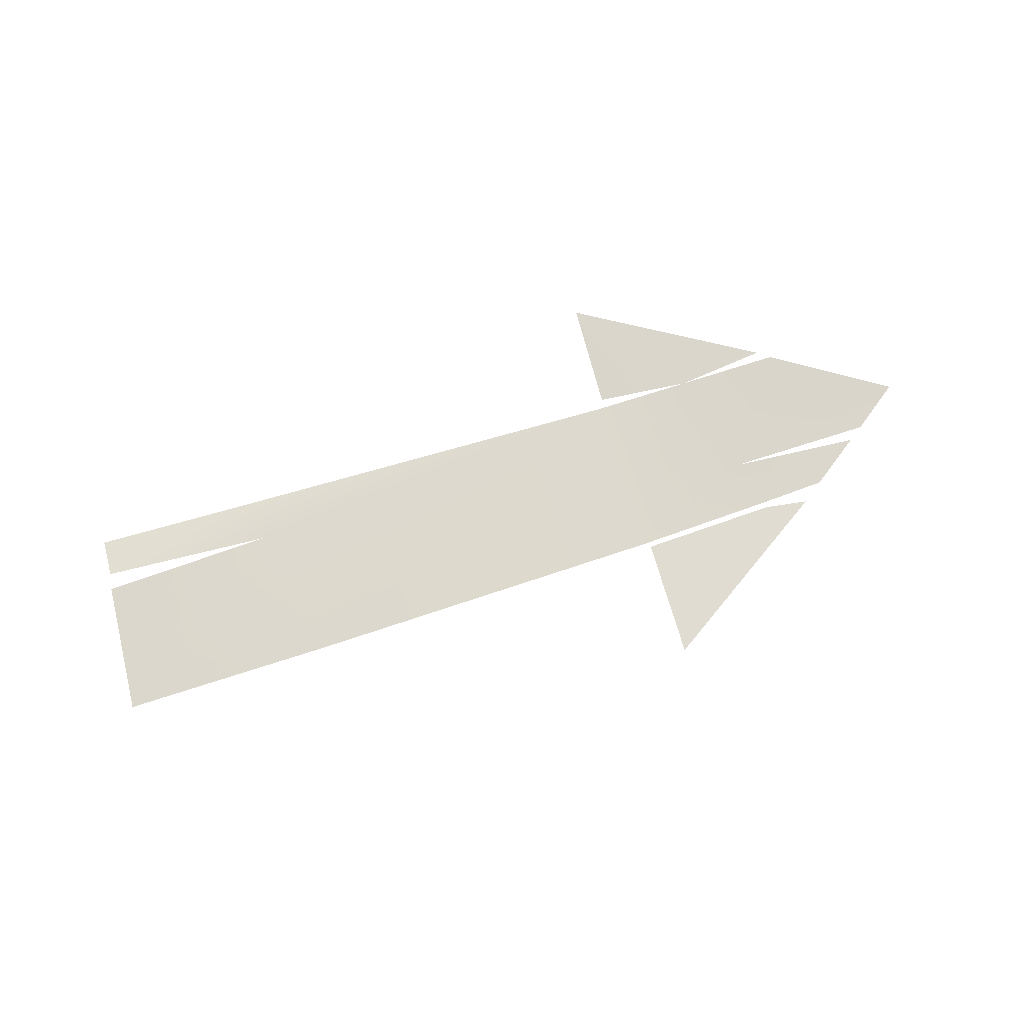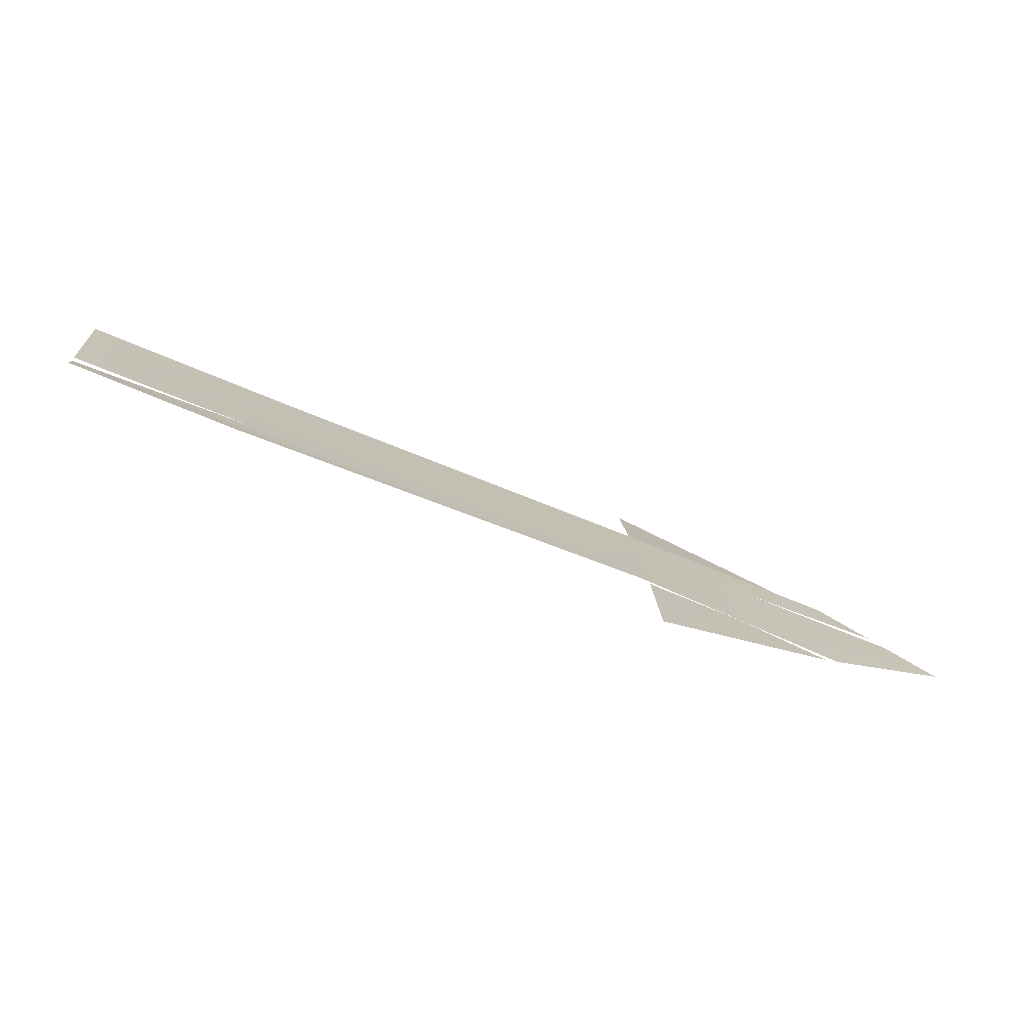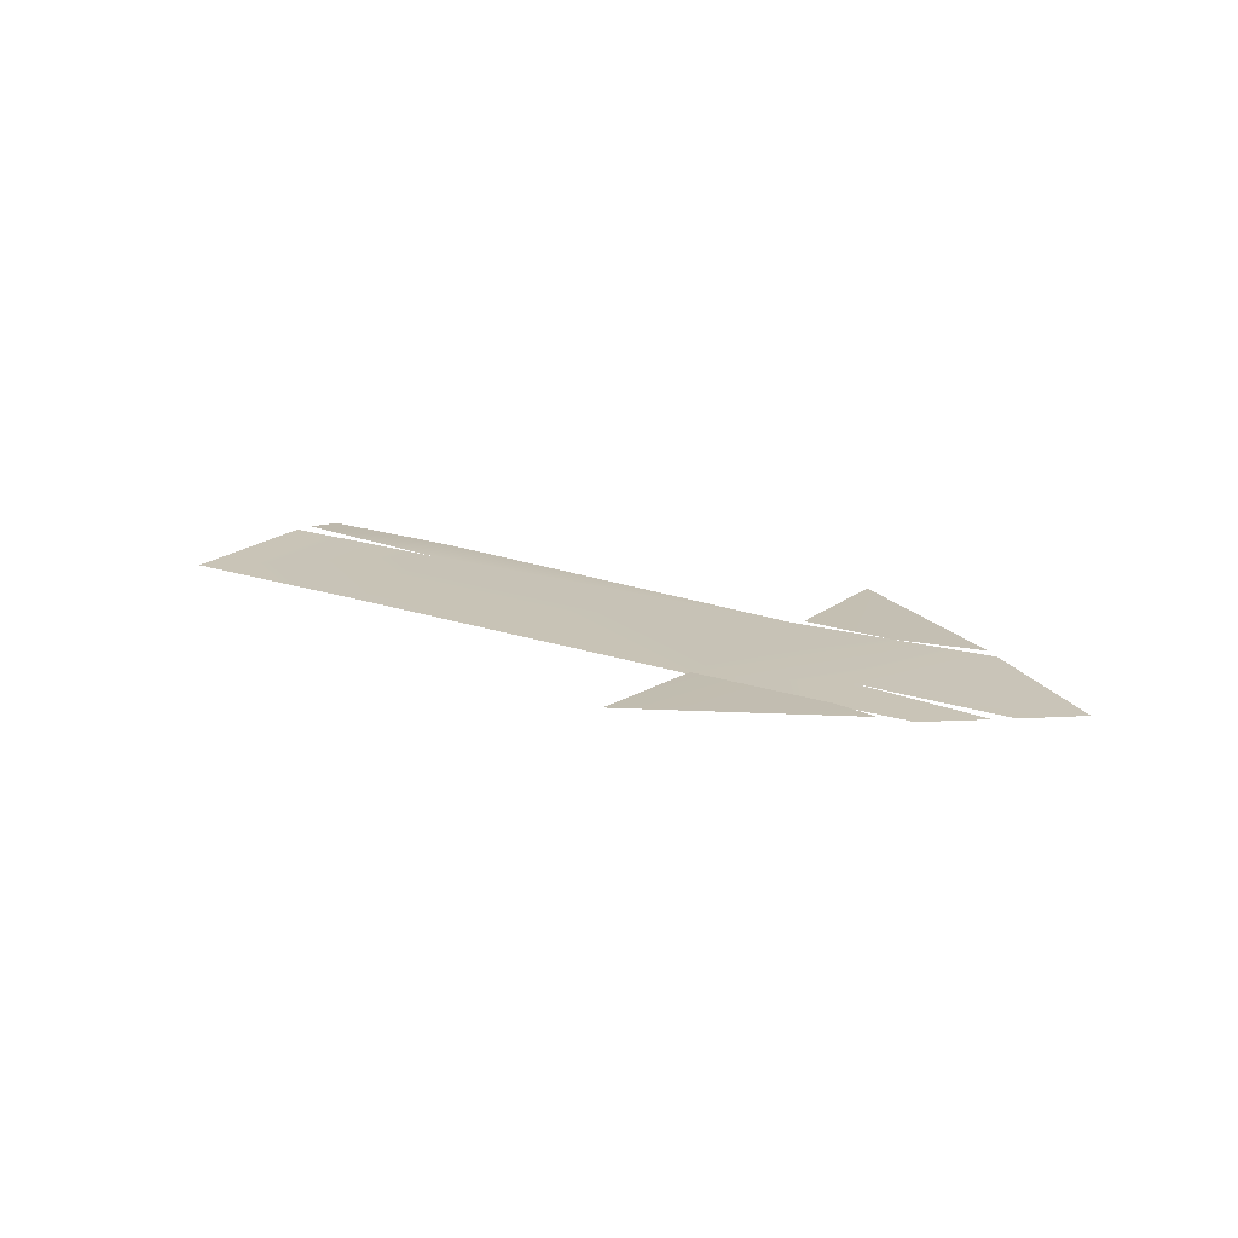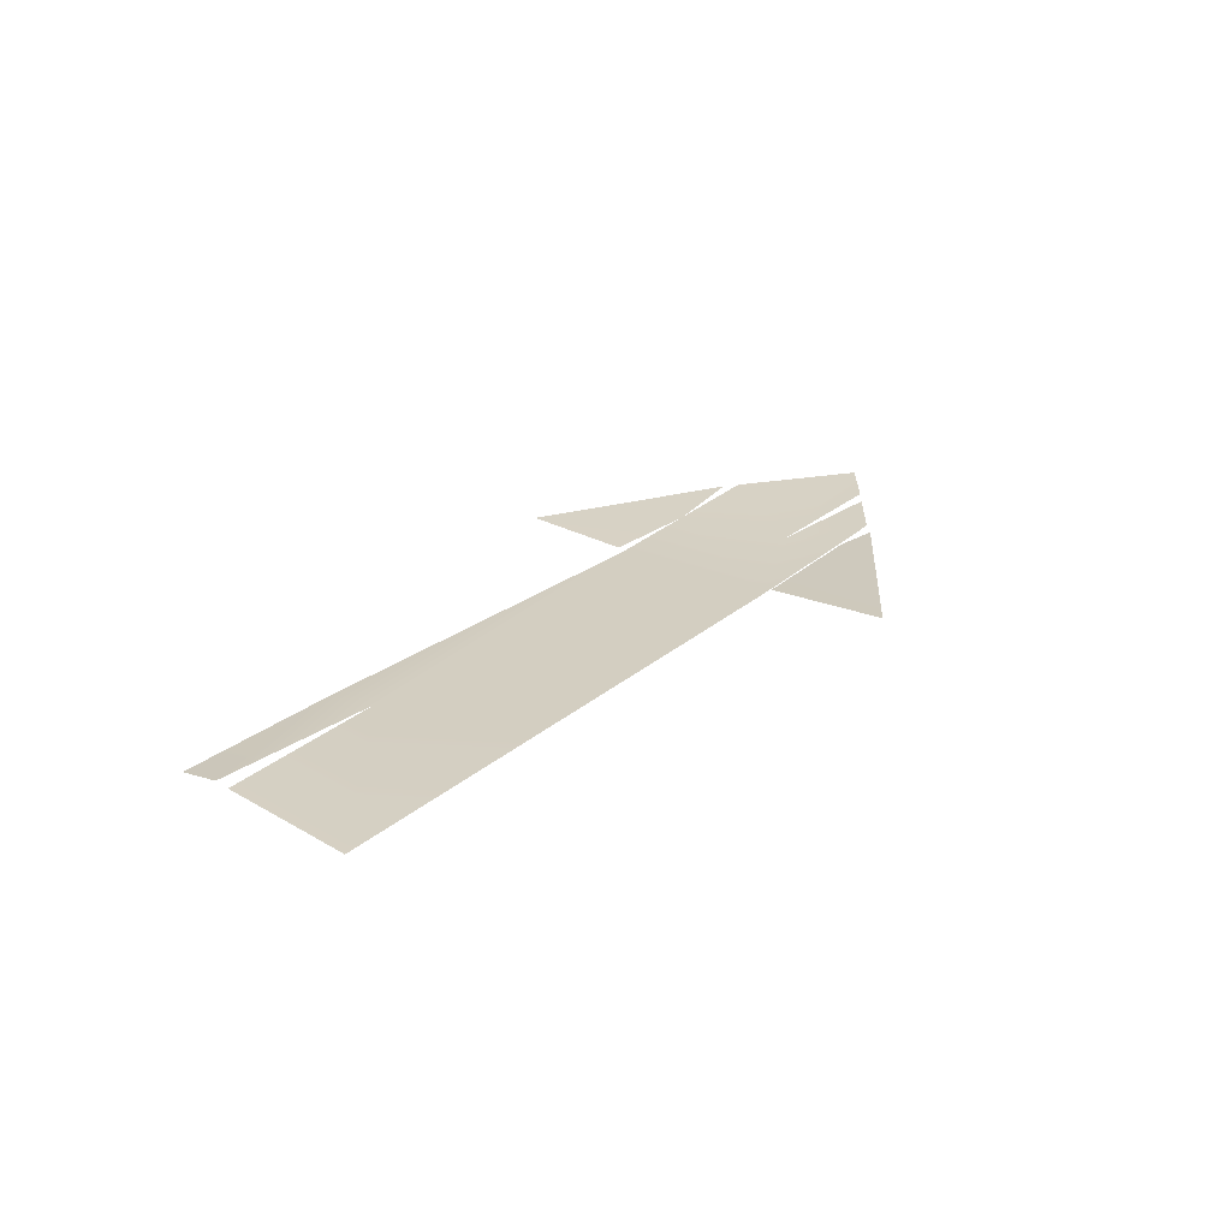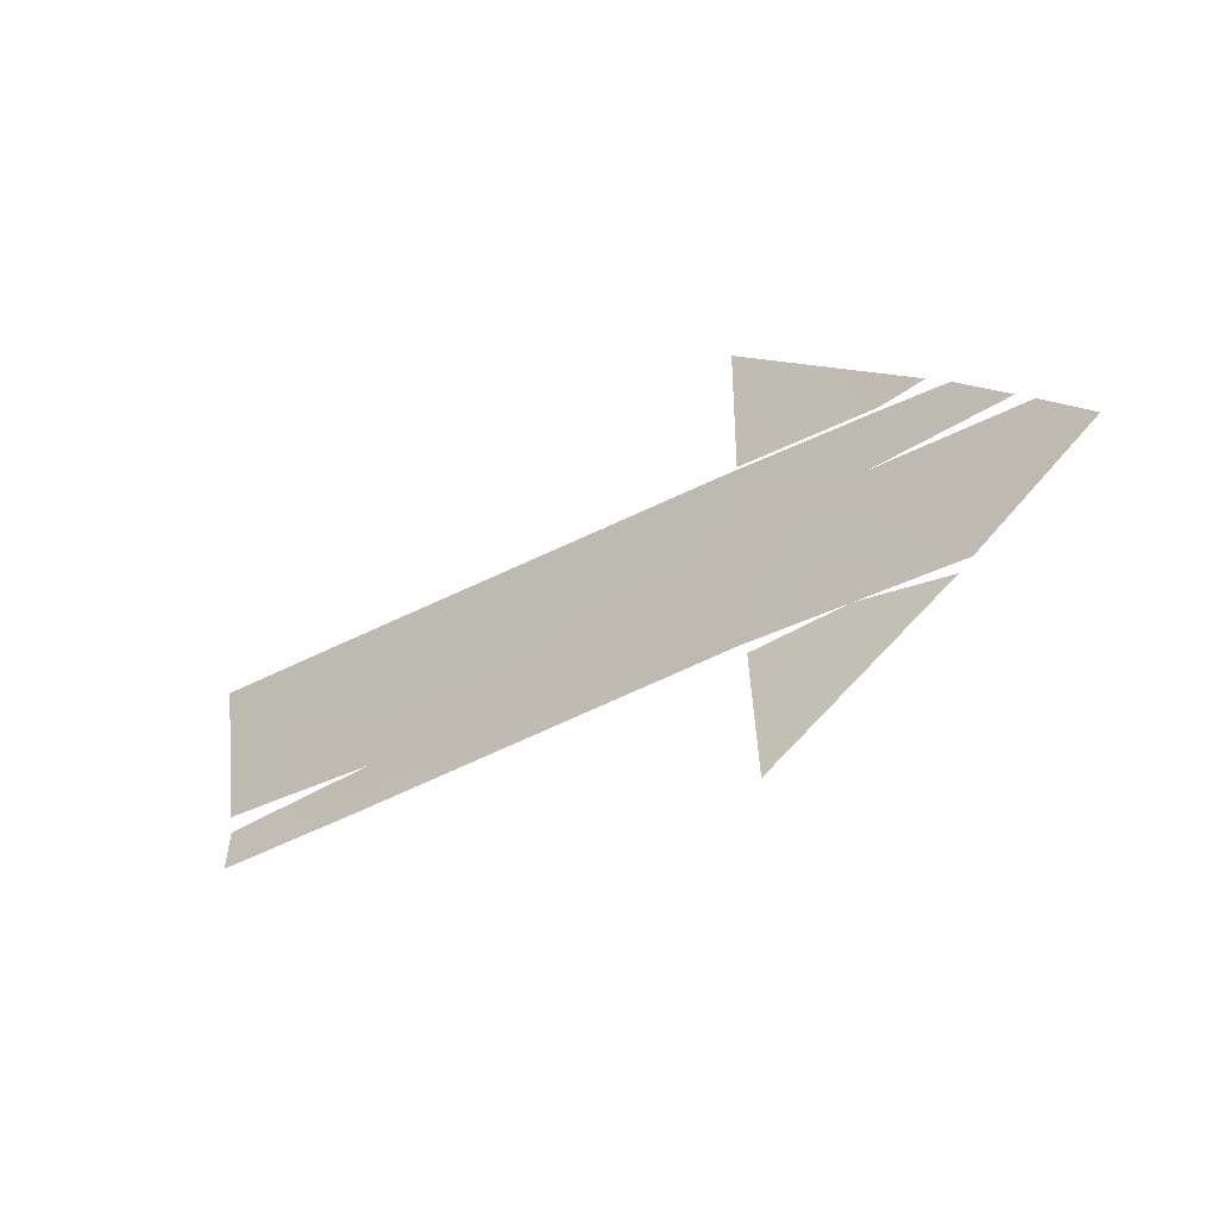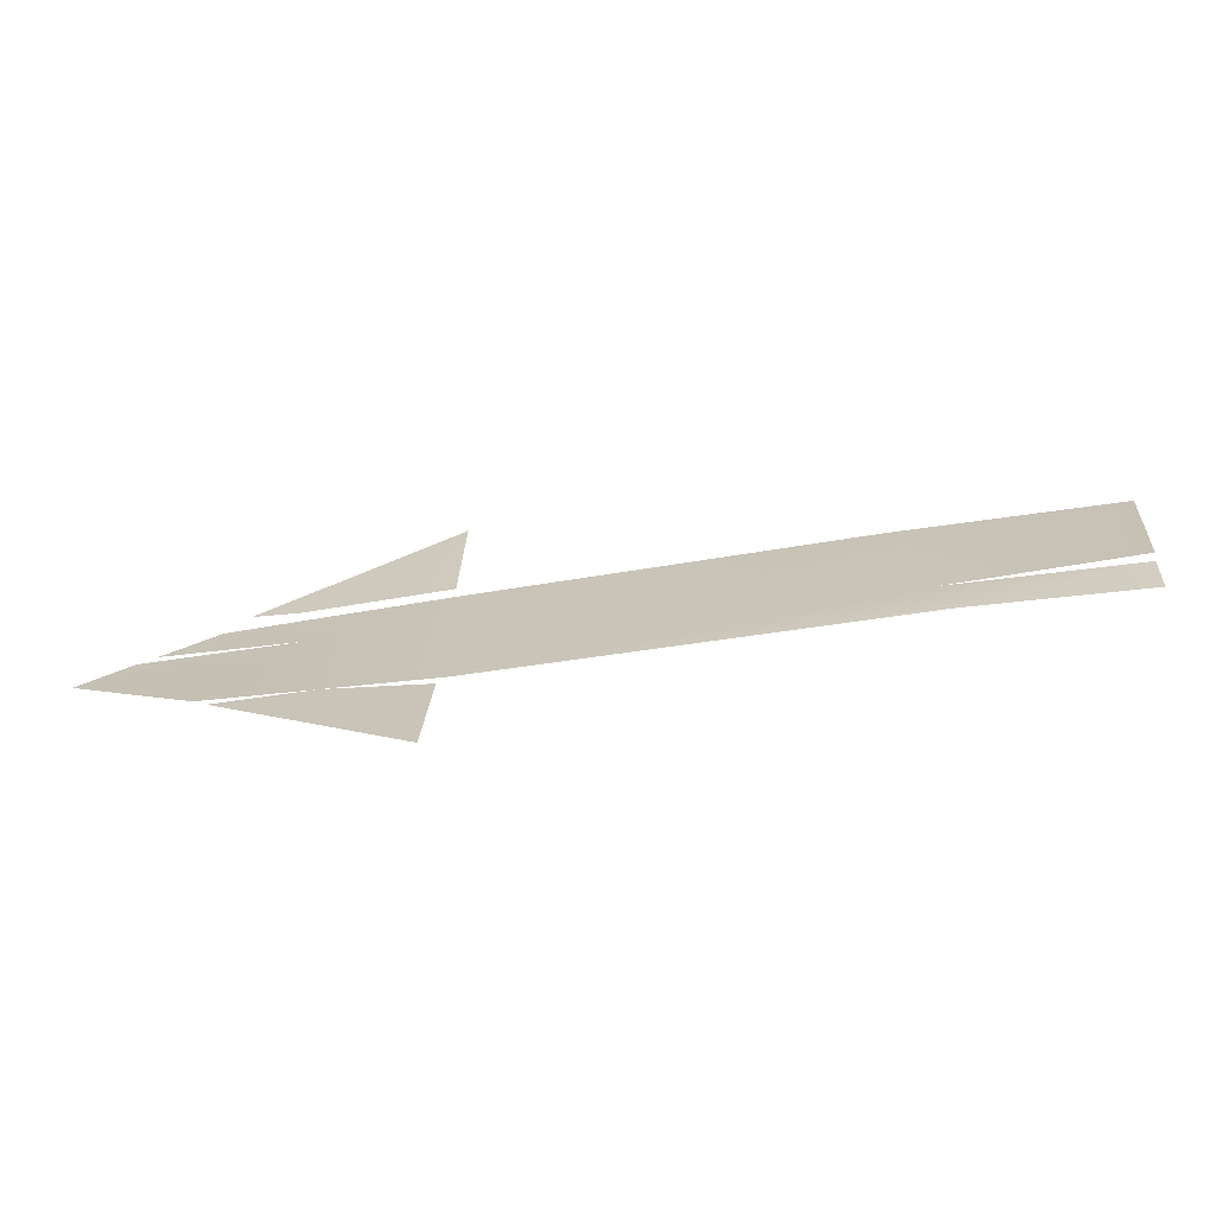
<metadata>
{"format":"obj","ext":"obj","renderer":"f3d","projection":"perspective","resolution":1024,"background":"white","views":[{"elev":71.0,"azim":162.2,"up":"+Z"},{"elev":-77.6,"azim":158.7,"up":"+Y"},{"elev":18.5,"azim":-145.3,"up":"+Z"},{"elev":24.4,"azim":126.3,"up":"+Z"},{"elev":-32.9,"azim":-141.6,"up":"+Y"},{"elev":-66.7,"azim":8.8,"up":"+Y"}]}
</metadata>
<code>
g M_y01SR_yajirushi_wood
v -1.698 1.05 -0.04738
v -3.104 -1.155 0.02325
v -1.737 -1.17 -0.03557
v 3.215 1.12 -0.04738
v 3.571 -0.7222 0.01448
v 3.683 -1.307 -0.004269
v 5.848 -0.8699 0.01448
v 5.83 -1.393 -0.05857
v 6.024 1.117 -0.08409
v 5.888 -0.6471 0.01446
v -3.427 0.315 -0.02508
v -4.471 -1.14 0.08205
v -6.024 -0.1573 0.01446
v -3.573 0.9816 -0.047
v -4.491 0.9368 -0.04679
v -5.169 0.4556 -0.02107
v -5.38 0.3112 -0.01058
v -1.84 -1.298 -0.03557
v -3.104 -1.155 0.02325
v -1.921 -2.766 0.01446
v -4.301 -1.269 0.08203
v -4.171 1.17 0.01405
v -3.586 1.079 0.01448
v -1.7 2.766 0.08407
v -1.764 1.136 0.01448
g M_y01SR_yajirushi_wood_0
f 3 2 1
f 1 4 3
f 4 5 3
f 5 6 3
f 5 7 6
f 7 8 6
f 4 9 5
f 9 10 5
f 2 11 1
f 2 12 11
f 12 13 11
f 1 11 14
f 14 11 15
f 11 16 15
f 13 17 11
f 20 19 18
f 21 19 20
f 24 23 22
f 25 23 24

</code>
